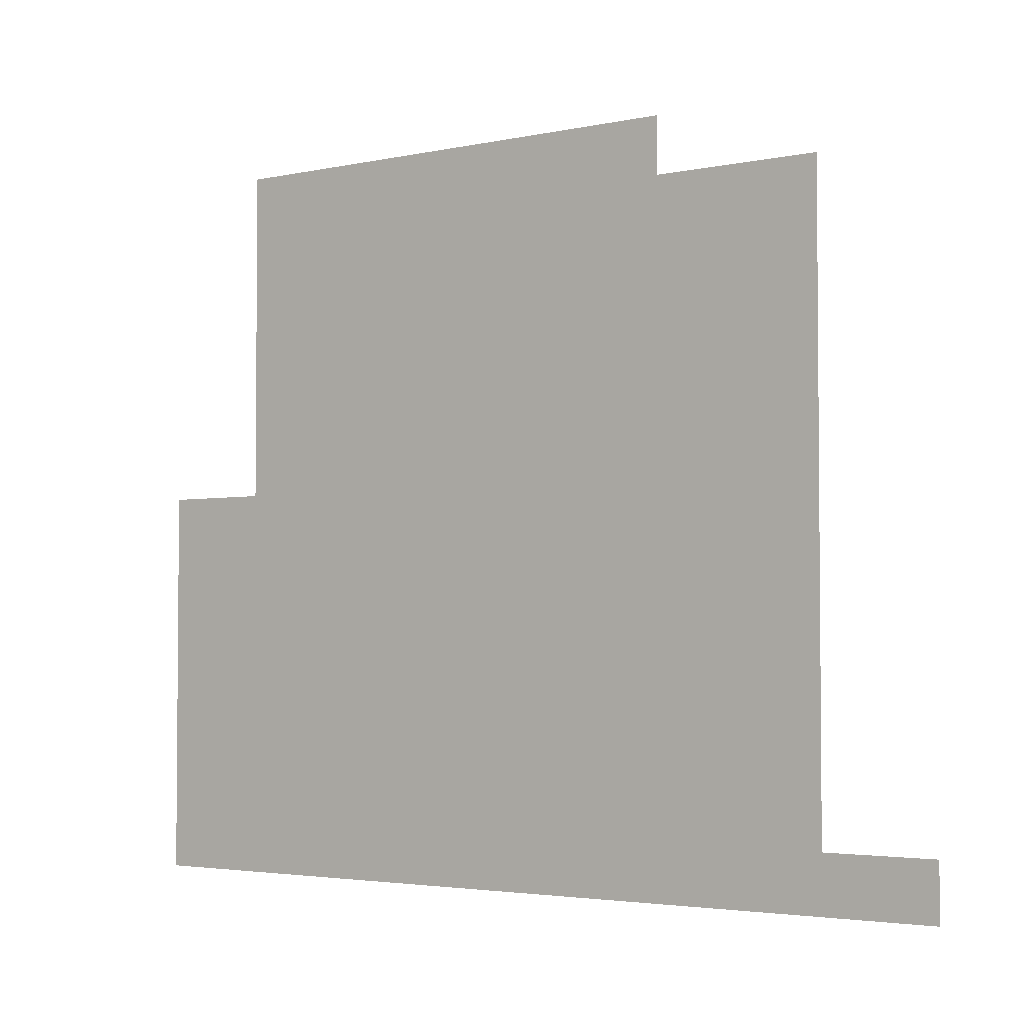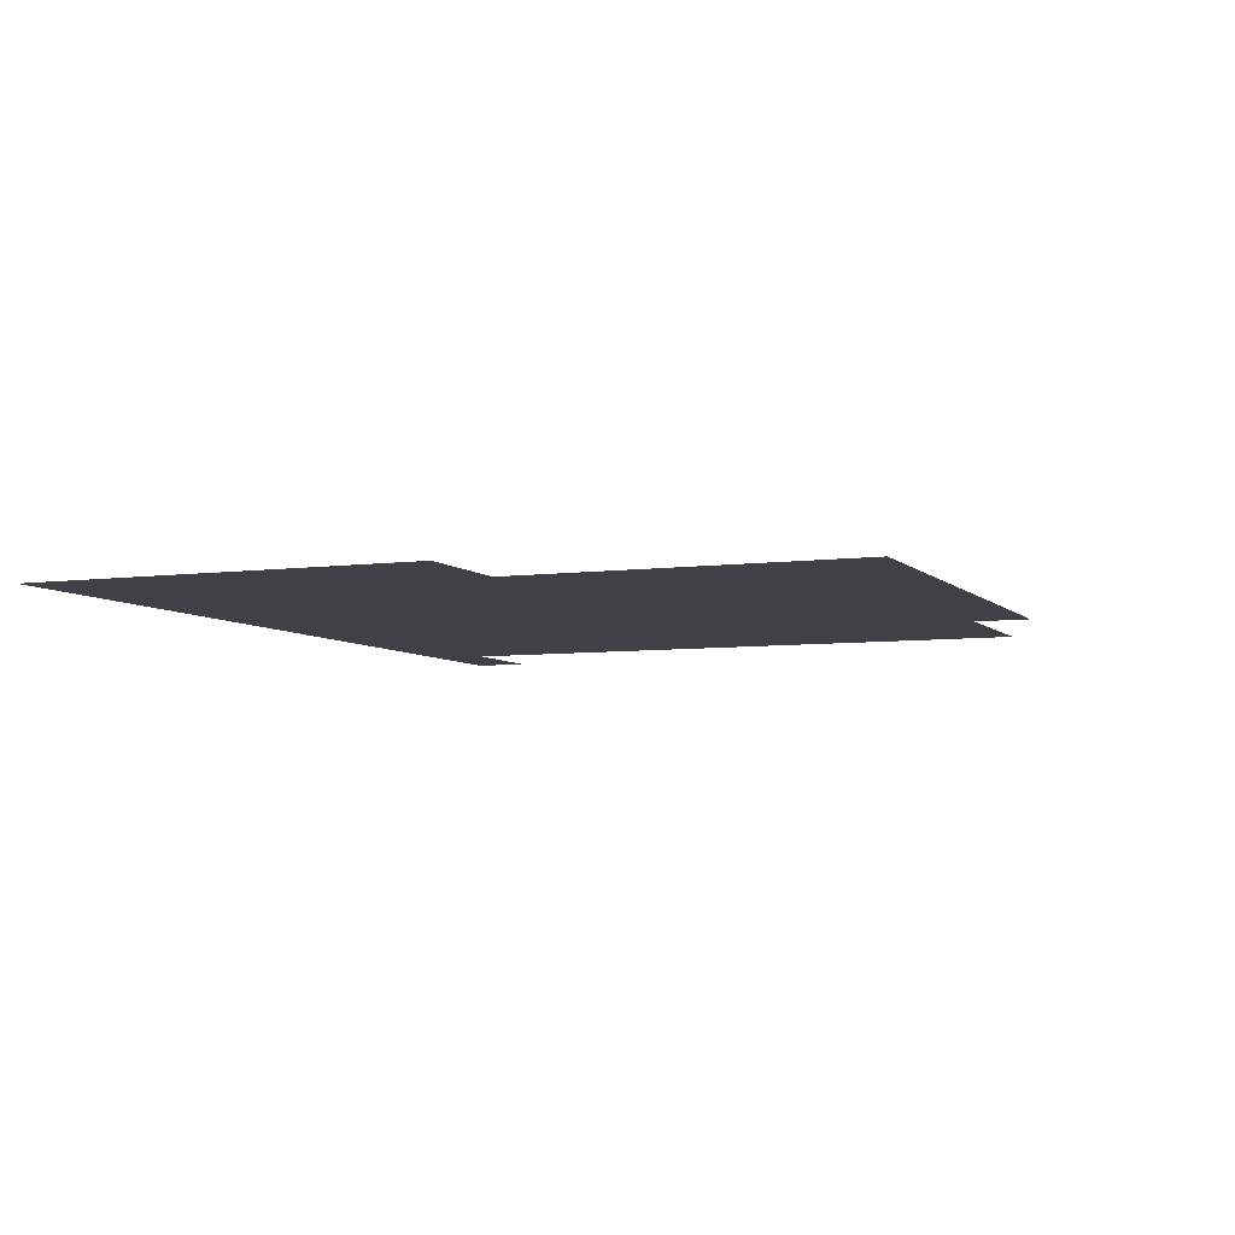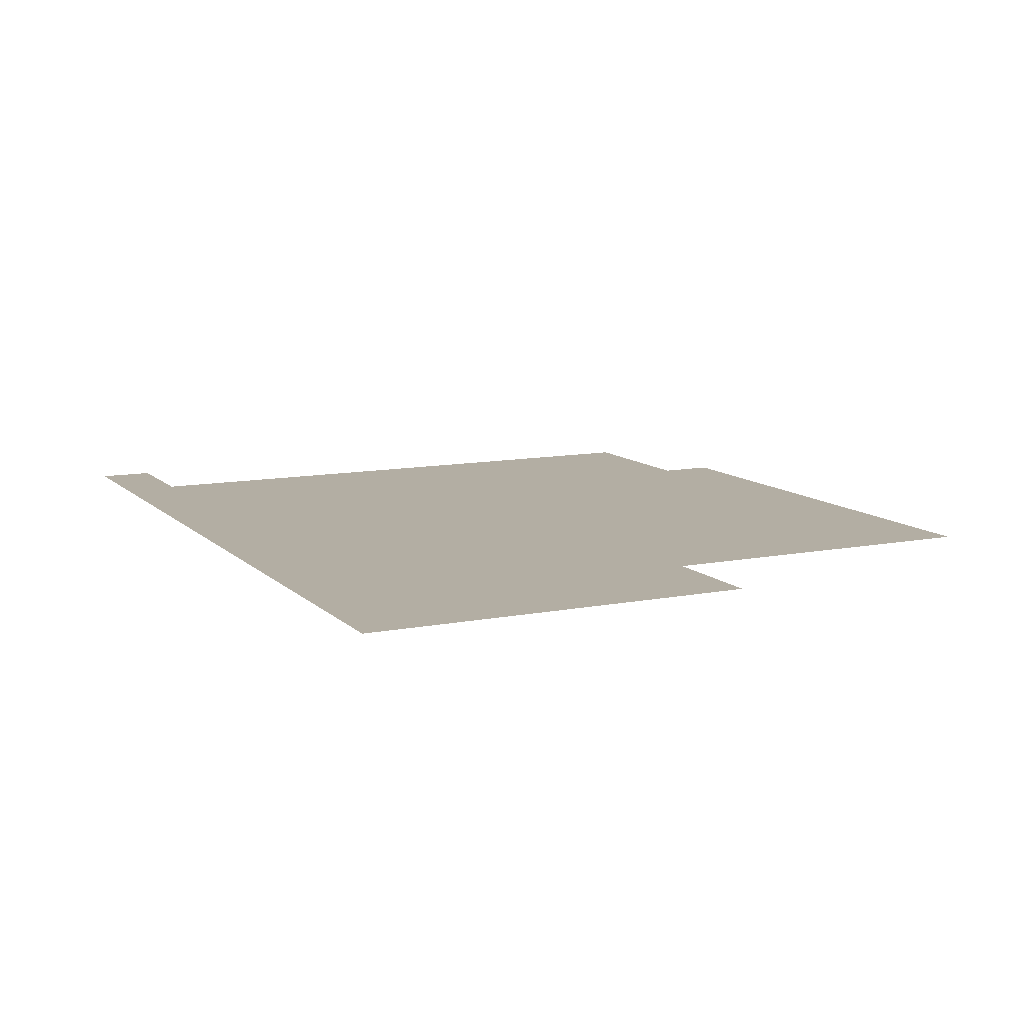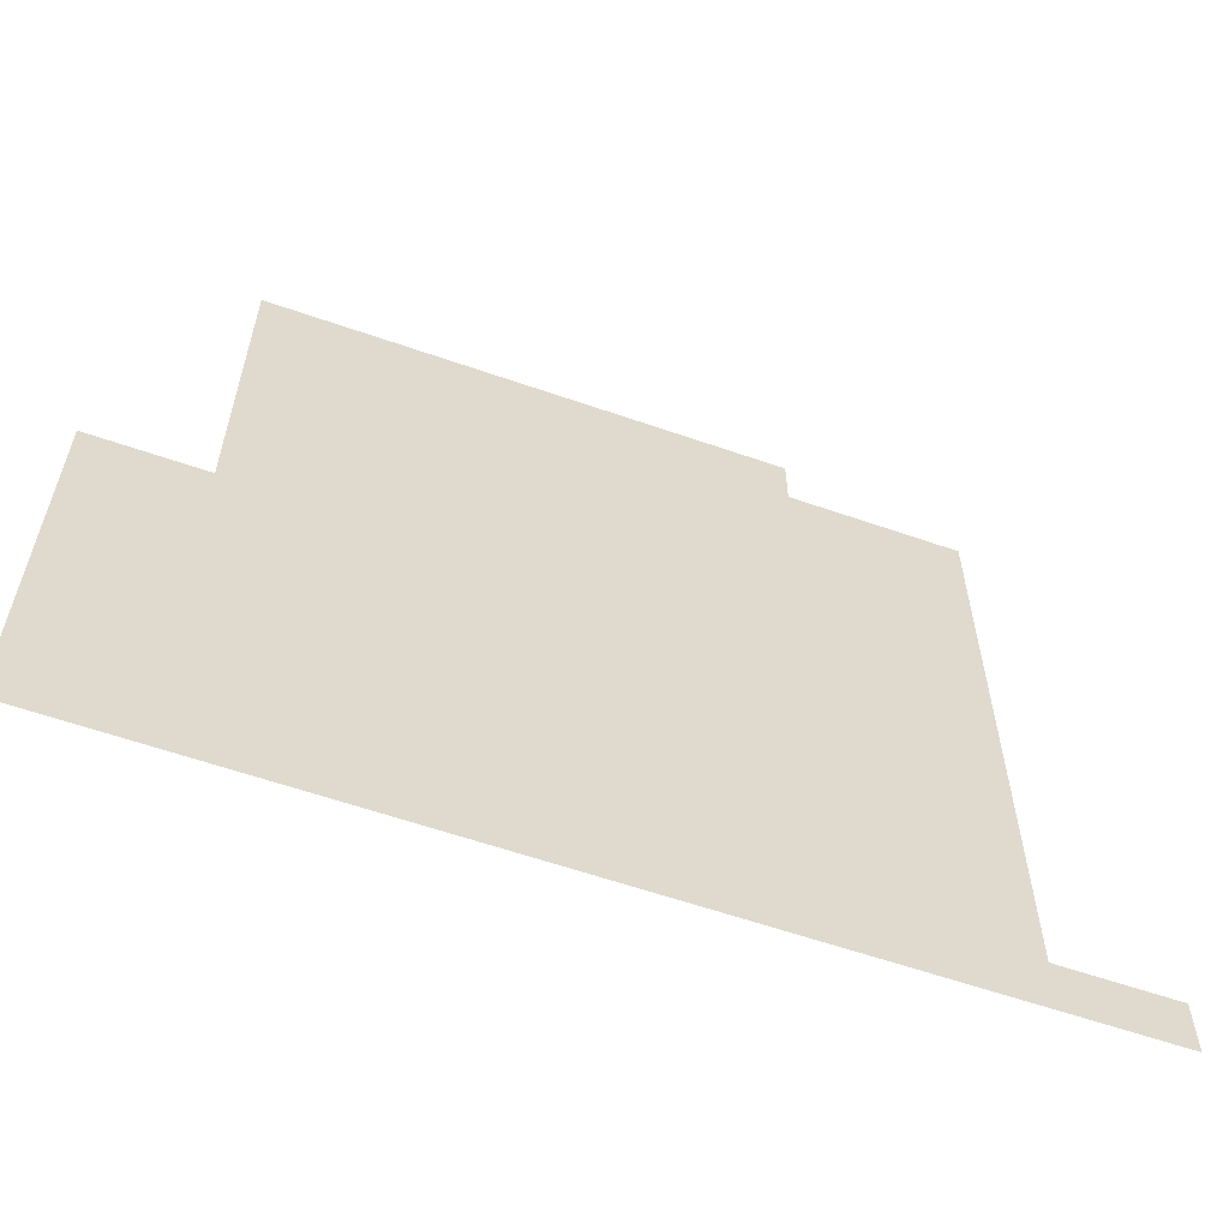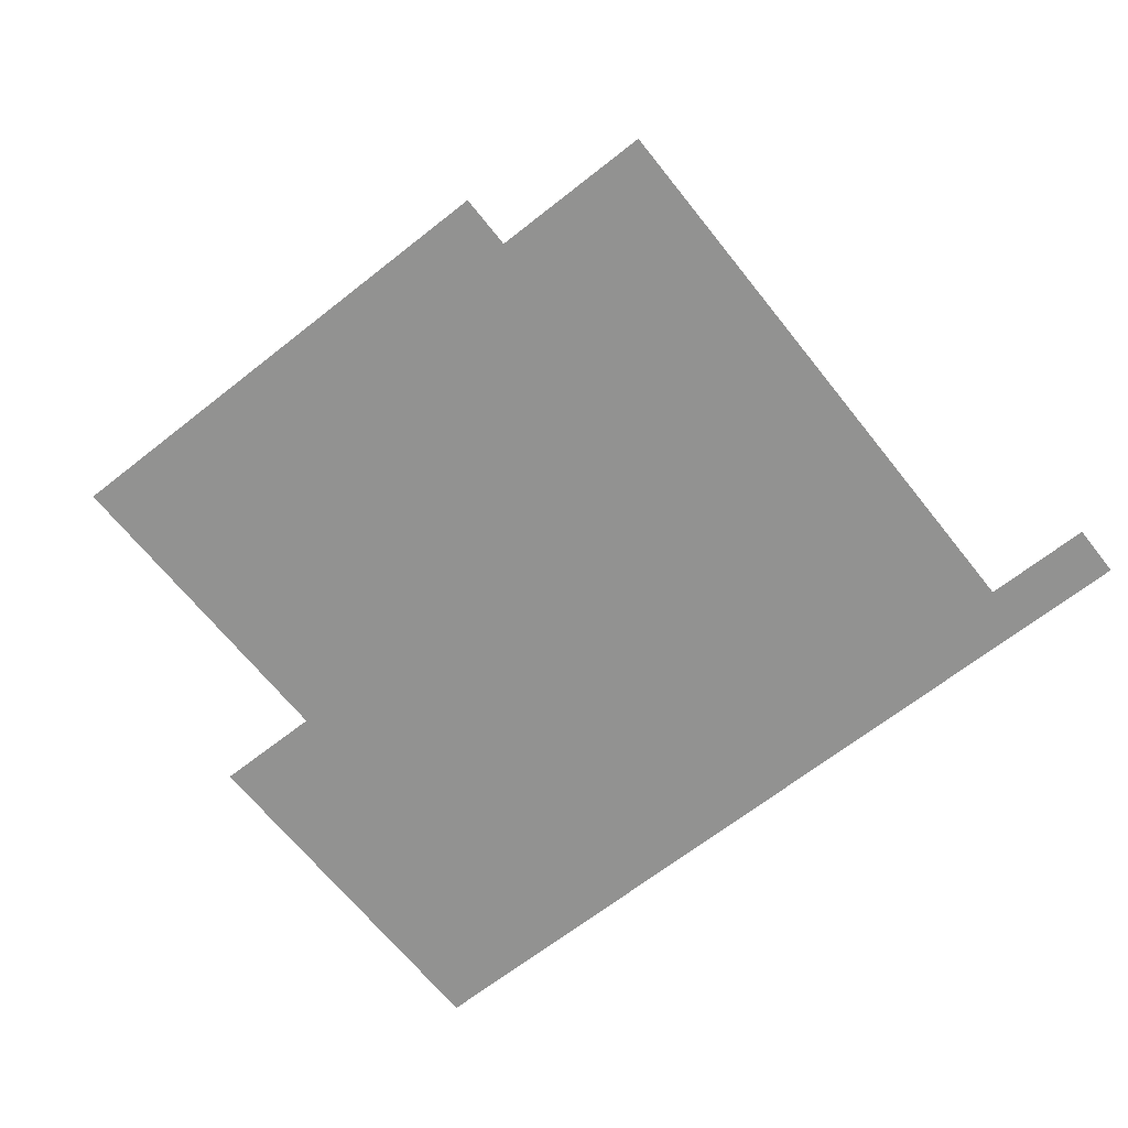
<metadata>
{"format":"obj","ext":"obj","renderer":"f3d","projection":"perspective","resolution":1024,"background":"white","views":[{"elev":-3.2,"azim":-143.4,"up":"+Y"},{"elev":-6.0,"azim":112.5,"up":"+Z"},{"elev":10.9,"azim":64.0,"up":"+Z"},{"elev":-59.6,"azim":160.3,"up":"+Y"},{"elev":-66.2,"azim":-141.6,"up":"+Z"}]}
</metadata>
<code>
v -2 -1 0
v -3 -1 0
v -3 0 0
v -2 0 0
v -3 -1 0
v -4 -1 0
v -4 0 0
v -3 0 0
v -4 -1 0
v -5 -1 0
v -5 0 0
v -4 0 0
v -5 -1 0
v -6 -1 0
v -6 0 0
v -5 0 0
v -6 -1 0
v -7 -1 0
v -7 0 0
v -6 0 0
v -7 -1 0
v -8 -1 0
v -8 0 0
v -7 0 0
v -8 -1 0
v -9 -1 0
v -9 0 0
v -8 0 0
v -9 -1 0
v -10 -1 0
v -10 0 0
v -9 0 0
v -10 -1 0
v -11 -1 0
v -11 0 0
v -10 0 0
v -2 -2 0
v -3 -2 0
v -3 -1 0
v -2 -1 0
v -3 -2 0
v -4 -2 0
v -4 -1 0
v -3 -1 0
v -4 -2 0
v -5 -2 0
v -5 -1 0
v -4 -1 0
v -5 -2 0
v -6 -2 0
v -6 -1 0
v -5 -1 0
v -6 -2 0
v -7 -2 0
v -7 -1 0
v -6 -1 0
v -7 -2 0
v -8 -2 0
v -8 -1 0
v -7 -1 0
v -8 -2 0
v -9 -2 0
v -9 -1 0
v -8 -1 0
v -9 -2 0
v -10 -2 0
v -10 -1 0
v -9 -1 0
v -10 -2 0
v -11 -2 0
v -11 -1 0
v -10 -1 0
v -11 -2 0
v -12 -2 0
v -12 -1 0
v -11 -1 0
v -12 -2 0
v -13 -2 0
v -13 -1 0
v -12 -1 0
v -13 -2 0
v -14 -2 0
v -14 -1 0
v -13 -1 0
v -2 -3 0
v -3 -3 0
v -3 -2 0
v -2 -2 0
v -3 -3 0
v -4 -3 0
v -4 -2 0
v -3 -2 0
v -4 -3 0
v -5 -3 0
v -5 -2 0
v -4 -2 0
v -5 -3 0
v -6 -3 0
v -6 -2 0
v -5 -2 0
v -6 -3 0
v -7 -3 0
v -7 -2 0
v -6 -2 0
v -7 -3 0
v -8 -3 0
v -8 -2 0
v -7 -2 0
v -8 -3 0
v -9 -3 0
v -9 -2 0
v -8 -2 0
v -9 -3 0
v -10 -3 0
v -10 -2 0
v -9 -2 0
v -10 -3 0
v -11 -3 0
v -11 -2 0
v -10 -2 0
v -11 -3 0
v -12 -3 0
v -12 -2 0
v -11 -2 0
v -12 -3 0
v -13 -3 0
v -13 -2 0
v -12 -2 0
v -13 -3 0
v -14 -3 0
v -14 -2 0
v -13 -2 0
v -2 -4 0
v -3 -4 0
v -3 -3 0
v -2 -3 0
v -3 -4 0
v -4 -4 0
v -4 -3 0
v -3 -3 0
v -4 -4 0
v -5 -4 0
v -5 -3 0
v -4 -3 0
v -5 -4 0
v -6 -4 0
v -6 -3 0
v -5 -3 0
v -6 -4 0
v -7 -4 0
v -7 -3 0
v -6 -3 0
v -7 -4 0
v -8 -4 0
v -8 -3 0
v -7 -3 0
v -8 -4 0
v -9 -4 0
v -9 -3 0
v -8 -3 0
v -9 -4 0
v -10 -4 0
v -10 -3 0
v -9 -3 0
v -10 -4 0
v -11 -4 0
v -11 -3 0
v -10 -3 0
v -11 -4 0
v -12 -4 0
v -12 -3 0
v -11 -3 0
v -12 -4 0
v -13 -4 0
v -13 -3 0
v -12 -3 0
v -13 -4 0
v -14 -4 0
v -14 -3 0
v -13 -3 0
v -2 -5 0
v -3 -5 0
v -3 -4 0
v -2 -4 0
v -3 -5 0
v -4 -5 0
v -4 -4 0
v -3 -4 0
v -4 -5 0
v -5 -5 0
v -5 -4 0
v -4 -4 0
v -5 -5 0
v -6 -5 0
v -6 -4 0
v -5 -4 0
v -6 -5 0
v -7 -5 0
v -7 -4 0
v -6 -4 0
v -7 -5 0
v -8 -5 0
v -8 -4 0
v -7 -4 0
v -8 -5 0
v -9 -5 0
v -9 -4 0
v -8 -4 0
v -9 -5 0
v -10 -5 0
v -10 -4 0
v -9 -4 0
v -10 -5 0
v -11 -5 0
v -11 -4 0
v -10 -4 0
v -11 -5 0
v -12 -5 0
v -12 -4 0
v -11 -4 0
v -12 -5 0
v -13 -5 0
v -13 -4 0
v -12 -4 0
v -13 -5 0
v -14 -5 0
v -14 -4 0
v -13 -4 0
v -2 -6 0
v -3 -6 0
v -3 -5 0
v -2 -5 0
v -3 -6 0
v -4 -6 0
v -4 -5 0
v -3 -5 0
v -4 -6 0
v -5 -6 0
v -5 -5 0
v -4 -5 0
v -5 -6 0
v -6 -6 0
v -6 -5 0
v -5 -5 0
v -6 -6 0
v -7 -6 0
v -7 -5 0
v -6 -5 0
v -7 -6 0
v -8 -6 0
v -8 -5 0
v -7 -5 0
v -8 -6 0
v -9 -6 0
v -9 -5 0
v -8 -5 0
v -9 -6 0
v -10 -6 0
v -10 -5 0
v -9 -5 0
v -10 -6 0
v -11 -6 0
v -11 -5 0
v -10 -5 0
v -11 -6 0
v -12 -6 0
v -12 -5 0
v -11 -5 0
v -12 -6 0
v -13 -6 0
v -13 -5 0
v -12 -5 0
v -13 -6 0
v -14 -6 0
v -14 -5 0
v -13 -5 0
v 0 -7 0
v -1 -7 0
v -1 -6 0
v 0 -6 0
v -1 -7 0
v -2 -7 0
v -2 -6 0
v -1 -6 0
v -2 -7 0
v -3 -7 0
v -3 -6 0
v -2 -6 0
v -3 -7 0
v -4 -7 0
v -4 -6 0
v -3 -6 0
v -4 -7 0
v -5 -7 0
v -5 -6 0
v -4 -6 0
v -5 -7 0
v -6 -7 0
v -6 -6 0
v -5 -6 0
v -6 -7 0
v -7 -7 0
v -7 -6 0
v -6 -6 0
v -7 -7 0
v -8 -7 0
v -8 -6 0
v -7 -6 0
v -8 -7 0
v -9 -7 0
v -9 -6 0
v -8 -6 0
v -9 -7 0
v -10 -7 0
v -10 -6 0
v -9 -6 0
v -10 -7 0
v -11 -7 0
v -11 -6 0
v -10 -6 0
v -11 -7 0
v -12 -7 0
v -12 -6 0
v -11 -6 0
v -12 -7 0
v -13 -7 0
v -13 -6 0
v -12 -6 0
v -13 -7 0
v -14 -7 0
v -14 -6 0
v -13 -6 0
v 0 -8 0
v -1 -8 0
v -1 -7 0
v 0 -7 0
v -1 -8 0
v -2 -8 0
v -2 -7 0
v -1 -7 0
v -2 -8 0
v -3 -8 0
v -3 -7 0
v -2 -7 0
v -3 -8 0
v -4 -8 0
v -4 -7 0
v -3 -7 0
v -4 -8 0
v -5 -8 0
v -5 -7 0
v -4 -7 0
v -5 -8 0
v -6 -8 0
v -6 -7 0
v -5 -7 0
v -6 -8 0
v -7 -8 0
v -7 -7 0
v -6 -7 0
v -7 -8 0
v -8 -8 0
v -8 -7 0
v -7 -7 0
v -8 -8 0
v -9 -8 0
v -9 -7 0
v -8 -7 0
v -9 -8 0
v -10 -8 0
v -10 -7 0
v -9 -7 0
v -10 -8 0
v -11 -8 0
v -11 -7 0
v -10 -7 0
v -11 -8 0
v -12 -8 0
v -12 -7 0
v -11 -7 0
v -12 -8 0
v -13 -8 0
v -13 -7 0
v -12 -7 0
v -13 -8 0
v -14 -8 0
v -14 -7 0
v -13 -7 0
v 0 -9 0
v -1 -9 0
v -1 -8 0
v 0 -8 0
v -1 -9 0
v -2 -9 0
v -2 -8 0
v -1 -8 0
v -2 -9 0
v -3 -9 0
v -3 -8 0
v -2 -8 0
v -3 -9 0
v -4 -9 0
v -4 -8 0
v -3 -8 0
v -4 -9 0
v -5 -9 0
v -5 -8 0
v -4 -8 0
v -5 -9 0
v -6 -9 0
v -6 -8 0
v -5 -8 0
v -6 -9 0
v -7 -9 0
v -7 -8 0
v -6 -8 0
v -7 -9 0
v -8 -9 0
v -8 -8 0
v -7 -8 0
v -8 -9 0
v -9 -9 0
v -9 -8 0
v -8 -8 0
v -9 -9 0
v -10 -9 0
v -10 -8 0
v -9 -8 0
v -10 -9 0
v -11 -9 0
v -11 -8 0
v -10 -8 0
v -11 -9 0
v -12 -9 0
v -12 -8 0
v -11 -8 0
v -12 -9 0
v -13 -9 0
v -13 -8 0
v -12 -8 0
v -13 -9 0
v -14 -9 0
v -14 -8 0
v -13 -8 0
v 0 -10 0
v -1 -10 0
v -1 -9 0
v 0 -9 0
v -1 -10 0
v -2 -10 0
v -2 -9 0
v -1 -9 0
v -2 -10 0
v -3 -10 0
v -3 -9 0
v -2 -9 0
v -3 -10 0
v -4 -10 0
v -4 -9 0
v -3 -9 0
v -4 -10 0
v -5 -10 0
v -5 -9 0
v -4 -9 0
v -5 -10 0
v -6 -10 0
v -6 -9 0
v -5 -9 0
v -6 -10 0
v -7 -10 0
v -7 -9 0
v -6 -9 0
v -7 -10 0
v -8 -10 0
v -8 -9 0
v -7 -9 0
v -8 -10 0
v -9 -10 0
v -9 -9 0
v -8 -9 0
v -9 -10 0
v -10 -10 0
v -10 -9 0
v -9 -9 0
v -10 -10 0
v -11 -10 0
v -11 -9 0
v -10 -9 0
v -11 -10 0
v -12 -10 0
v -12 -9 0
v -11 -9 0
v -12 -10 0
v -13 -10 0
v -13 -9 0
v -12 -9 0
v -13 -10 0
v -14 -10 0
v -14 -9 0
v -13 -9 0
v 0 -11 0
v -1 -11 0
v -1 -10 0
v 0 -10 0
v -1 -11 0
v -2 -11 0
v -2 -10 0
v -1 -10 0
v -2 -11 0
v -3 -11 0
v -3 -10 0
v -2 -10 0
v -3 -11 0
v -4 -11 0
v -4 -10 0
v -3 -10 0
v -4 -11 0
v -5 -11 0
v -5 -10 0
v -4 -10 0
v -5 -11 0
v -6 -11 0
v -6 -10 0
v -5 -10 0
v -6 -11 0
v -7 -11 0
v -7 -10 0
v -6 -10 0
v -7 -11 0
v -8 -11 0
v -8 -10 0
v -7 -10 0
v -8 -11 0
v -9 -11 0
v -9 -10 0
v -8 -10 0
v -9 -11 0
v -10 -11 0
v -10 -10 0
v -9 -10 0
v -10 -11 0
v -11 -11 0
v -11 -10 0
v -10 -10 0
v -11 -11 0
v -12 -11 0
v -12 -10 0
v -11 -10 0
v -12 -11 0
v -13 -11 0
v -13 -10 0
v -12 -10 0
v -13 -11 0
v -14 -11 0
v -14 -10 0
v -13 -10 0
v 0 -12 0
v -1 -12 0
v -1 -11 0
v 0 -11 0
v -1 -12 0
v -2 -12 0
v -2 -11 0
v -1 -11 0
v -2 -12 0
v -3 -12 0
v -3 -11 0
v -2 -11 0
v -3 -12 0
v -4 -12 0
v -4 -11 0
v -3 -11 0
v -4 -12 0
v -5 -12 0
v -5 -11 0
v -4 -11 0
v -5 -12 0
v -6 -12 0
v -6 -11 0
v -5 -11 0
v -6 -12 0
v -7 -12 0
v -7 -11 0
v -6 -11 0
v -7 -12 0
v -8 -12 0
v -8 -11 0
v -7 -11 0
v -8 -12 0
v -9 -12 0
v -9 -11 0
v -8 -11 0
v -9 -12 0
v -10 -12 0
v -10 -11 0
v -9 -11 0
v -10 -12 0
v -11 -12 0
v -11 -11 0
v -10 -11 0
v -11 -12 0
v -12 -12 0
v -12 -11 0
v -11 -11 0
v -12 -12 0
v -13 -12 0
v -13 -11 0
v -12 -11 0
v -13 -12 0
v -14 -12 0
v -14 -11 0
v -13 -11 0
v 0 -13 0
v -1 -13 0
v -1 -12 0
v 0 -12 0
v -1 -13 0
v -2 -13 0
v -2 -12 0
v -1 -12 0
v -2 -13 0
v -3 -13 0
v -3 -12 0
v -2 -12 0
v -3 -13 0
v -4 -13 0
v -4 -12 0
v -3 -12 0
v -4 -13 0
v -5 -13 0
v -5 -12 0
v -4 -12 0
v -5 -13 0
v -6 -13 0
v -6 -12 0
v -5 -12 0
v -6 -13 0
v -7 -13 0
v -7 -12 0
v -6 -12 0
v -7 -13 0
v -8 -13 0
v -8 -12 0
v -7 -12 0
v -8 -13 0
v -9 -13 0
v -9 -12 0
v -8 -12 0
v -9 -13 0
v -10 -13 0
v -10 -12 0
v -9 -12 0
v -10 -13 0
v -11 -13 0
v -11 -12 0
v -10 -12 0
v -11 -13 0
v -12 -13 0
v -12 -12 0
v -11 -12 0
v -12 -13 0
v -13 -13 0
v -13 -12 0
v -12 -12 0
v -13 -13 0
v -14 -13 0
v -14 -12 0
v -13 -12 0
v -14 -13 0
v -15 -13 0
v -15 -12 0
v -14 -12 0
v -15 -13 0
v -16 -13 0
v -16 -12 0
v -15 -12 0
g Map_Master_mesh_0148
f 1 2 3 4
f 5 6 7 8
f 9 10 11 12
f 13 14 15 16
f 17 18 19 20
f 21 22 23 24
f 25 26 27 28
f 29 30 31 32
f 33 34 35 36
f 37 38 39 40
f 41 42 43 44
f 45 46 47 48
f 49 50 51 52
f 53 54 55 56
f 57 58 59 60
f 61 62 63 64
f 65 66 67 68
f 69 70 71 72
f 73 74 75 76
f 77 78 79 80
f 81 82 83 84
f 85 86 87 88
f 89 90 91 92
f 93 94 95 96
f 97 98 99 100
f 101 102 103 104
f 105 106 107 108
f 109 110 111 112
f 113 114 115 116
f 117 118 119 120
f 121 122 123 124
f 125 126 127 128
f 129 130 131 132
f 133 134 135 136
f 137 138 139 140
f 141 142 143 144
f 145 146 147 148
f 149 150 151 152
f 153 154 155 156
f 157 158 159 160
f 161 162 163 164
f 165 166 167 168
f 169 170 171 172
f 173 174 175 176
f 177 178 179 180
f 181 182 183 184
f 185 186 187 188
f 189 190 191 192
f 193 194 195 196
f 197 198 199 200
f 201 202 203 204
f 205 206 207 208
f 209 210 211 212
f 213 214 215 216
f 217 218 219 220
f 221 222 223 224
f 225 226 227 228
f 229 230 231 232
f 233 234 235 236
f 237 238 239 240
f 241 242 243 244
f 245 246 247 248
f 249 250 251 252
f 253 254 255 256
f 257 258 259 260
f 261 262 263 264
f 265 266 267 268
f 269 270 271 272
f 273 274 275 276
f 277 278 279 280
f 281 282 283 284
f 285 286 287 288
f 289 290 291 292
f 293 294 295 296
f 297 298 299 300
f 301 302 303 304
f 305 306 307 308
f 309 310 311 312
f 313 314 315 316
f 317 318 319 320
f 321 322 323 324
f 325 326 327 328
f 329 330 331 332
f 333 334 335 336
f 337 338 339 340
f 341 342 343 344
f 345 346 347 348
f 349 350 351 352
f 353 354 355 356
f 357 358 359 360
f 361 362 363 364
f 365 366 367 368
f 369 370 371 372
f 373 374 375 376
f 377 378 379 380
f 381 382 383 384
f 385 386 387 388
f 389 390 391 392
f 393 394 395 396
f 397 398 399 400
f 401 402 403 404
f 405 406 407 408
f 409 410 411 412
f 413 414 415 416
f 417 418 419 420
f 421 422 423 424
f 425 426 427 428
f 429 430 431 432
f 433 434 435 436
f 437 438 439 440
f 441 442 443 444
f 445 446 447 448
f 449 450 451 452
f 453 454 455 456
f 457 458 459 460
f 461 462 463 464
f 465 466 467 468
f 469 470 471 472
f 473 474 475 476
f 477 478 479 480
f 481 482 483 484
f 485 486 487 488
f 489 490 491 492
f 493 494 495 496
f 497 498 499 500
f 501 502 503 504
f 505 506 507 508
f 509 510 511 512
f 513 514 515 516
f 517 518 519 520
f 521 522 523 524
f 525 526 527 528
f 529 530 531 532
f 533 534 535 536
f 537 538 539 540
f 541 542 543 544
f 545 546 547 548
f 549 550 551 552
f 553 554 555 556
f 557 558 559 560
f 561 562 563 564
f 565 566 567 568
f 569 570 571 572
f 573 574 575 576
f 577 578 579 580
f 581 582 583 584
f 585 586 587 588
f 589 590 591 592
f 593 594 595 596
f 597 598 599 600
f 601 602 603 604
f 605 606 607 608
f 609 610 611 612
f 613 614 615 616
f 617 618 619 620
f 621 622 623 624
f 625 626 627 628
f 629 630 631 632
f 633 634 635 636
f 637 638 639 640
f 641 642 643 644
f 645 646 647 648
f 649 650 651 652
f 653 654 655 656
f 657 658 659 660
f 661 662 663 664
f 665 666 667 668
f 669 670 671 672
f 673 674 675 676

</code>
